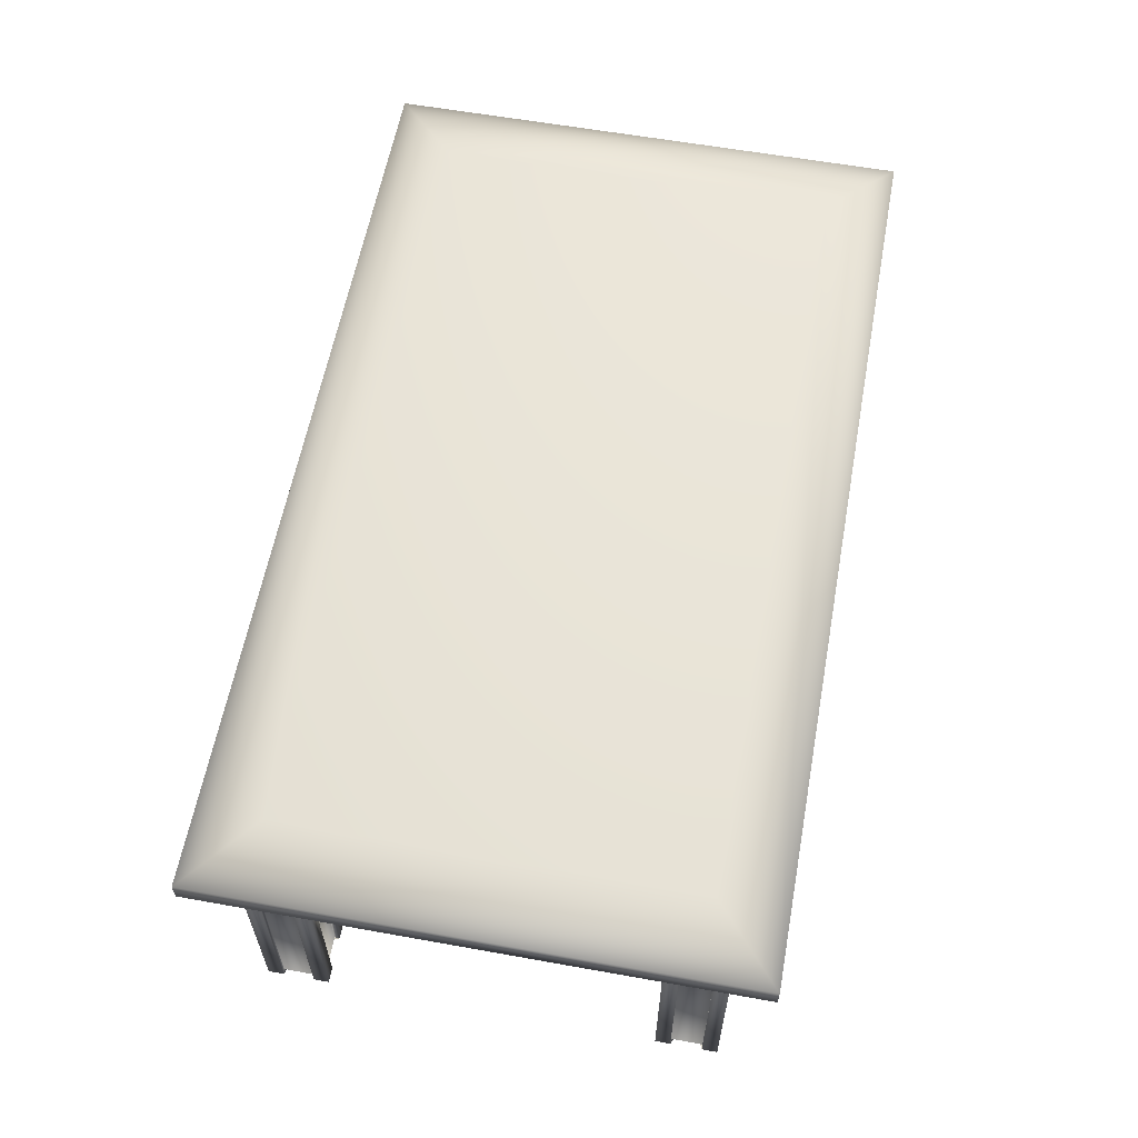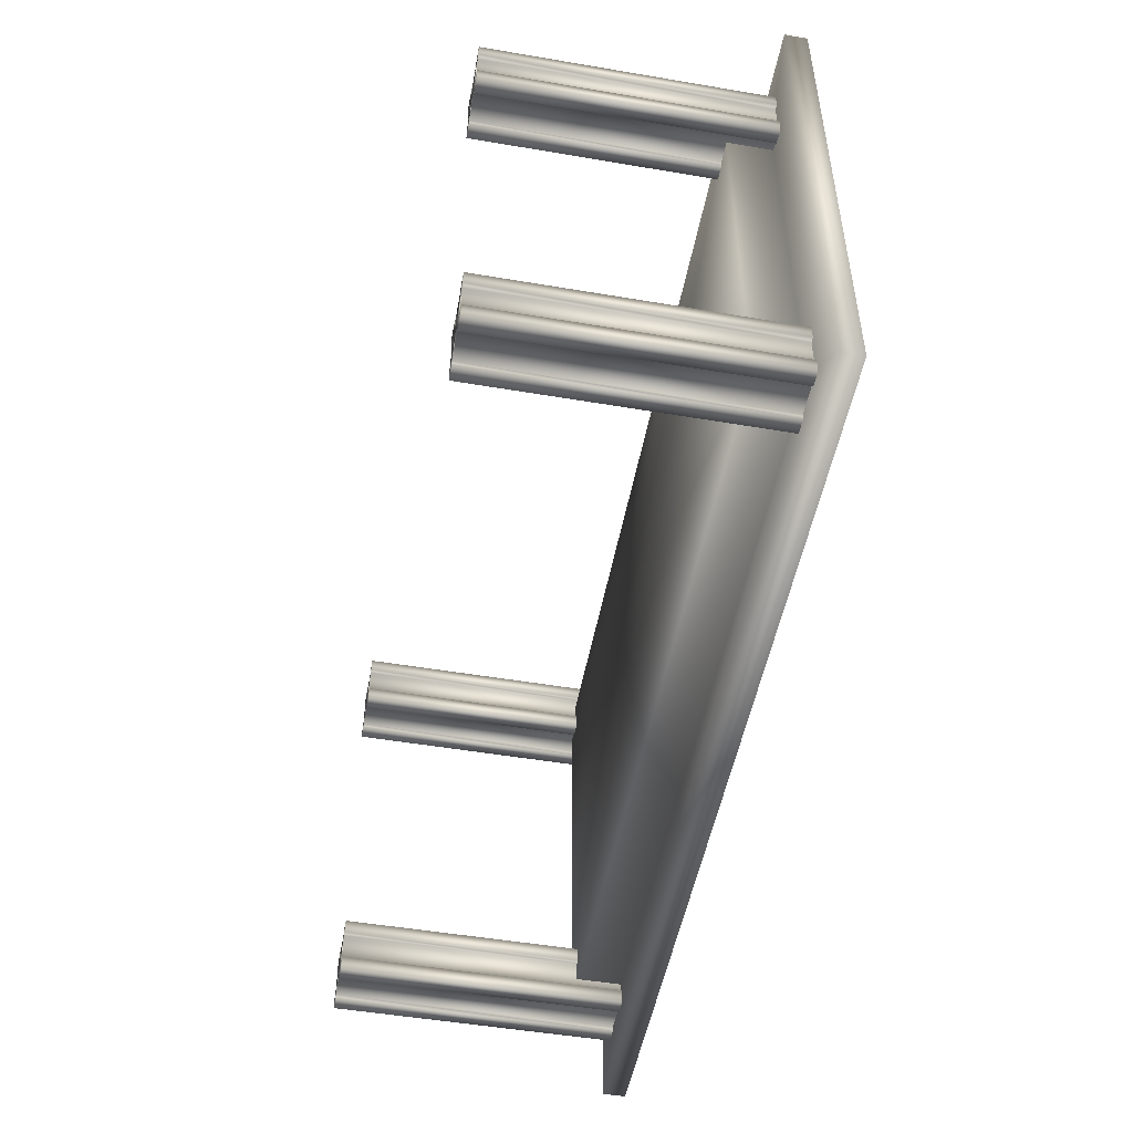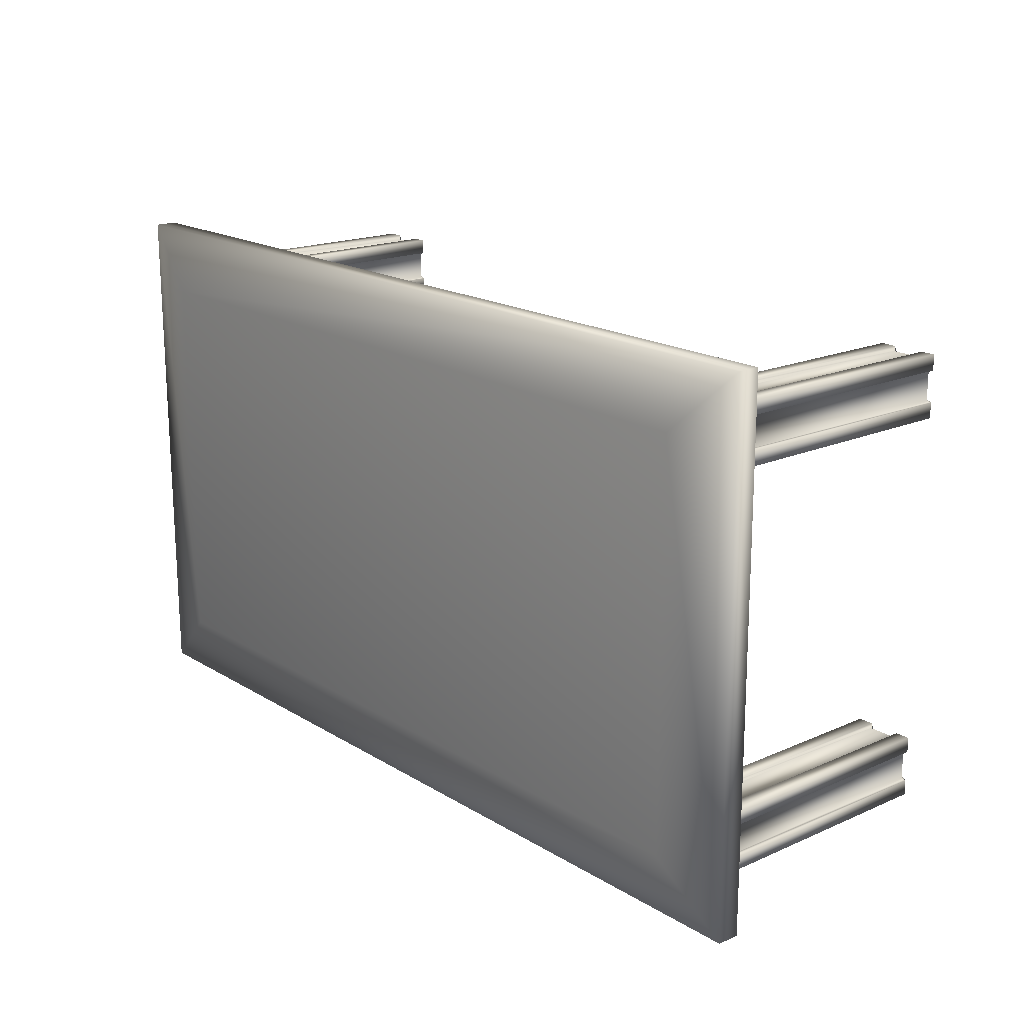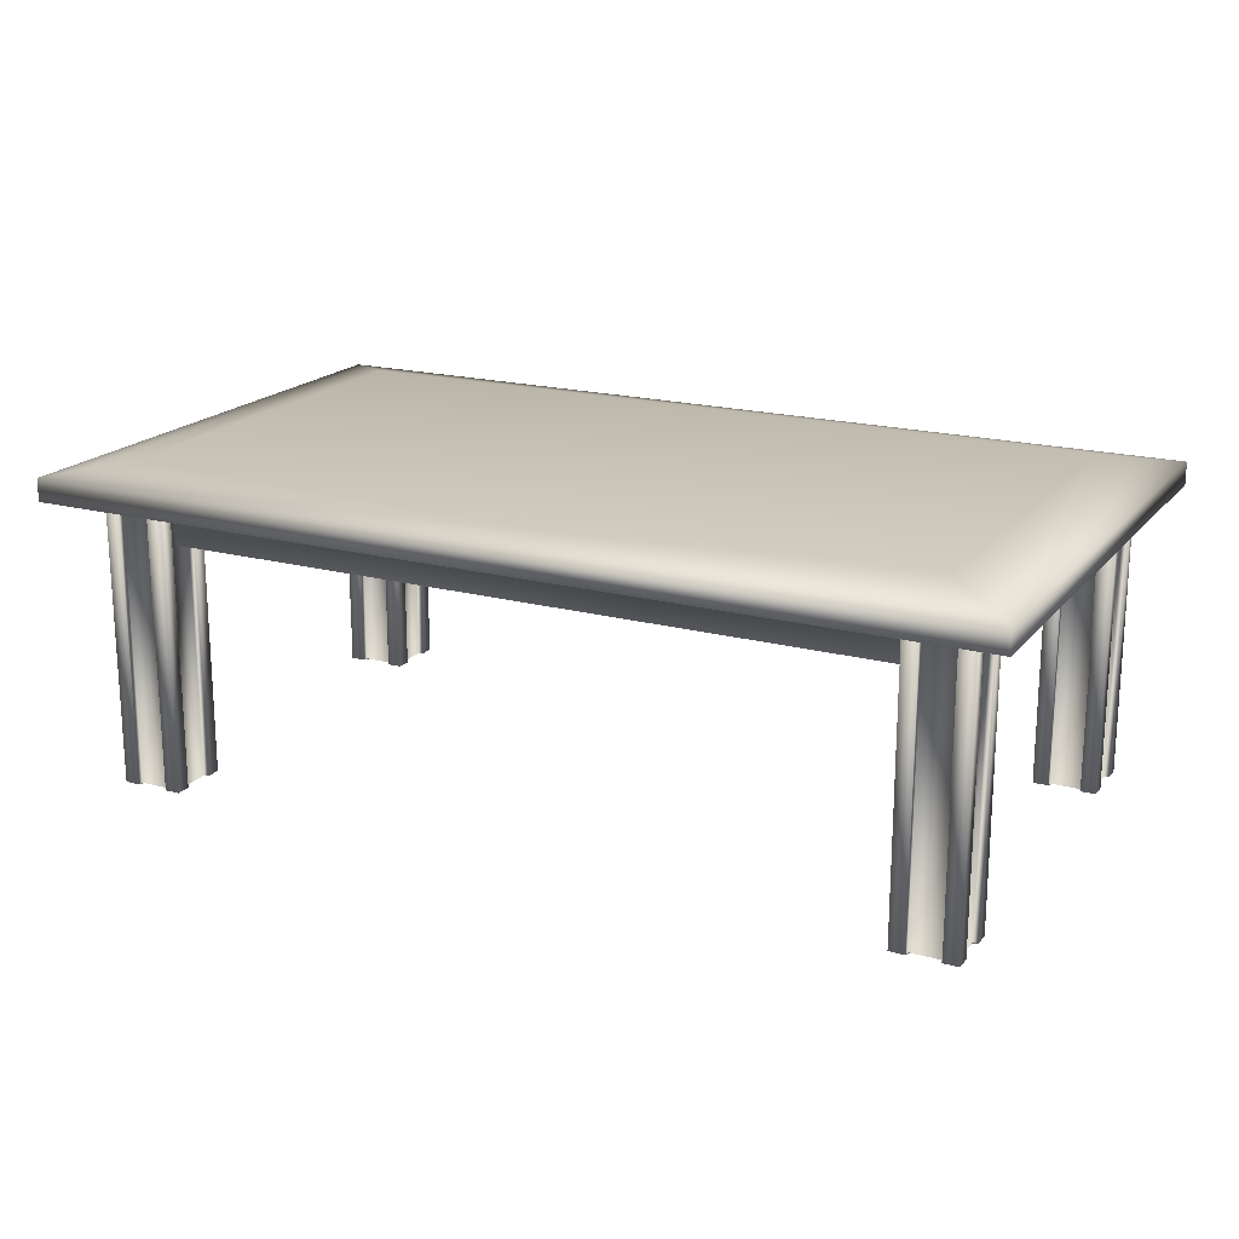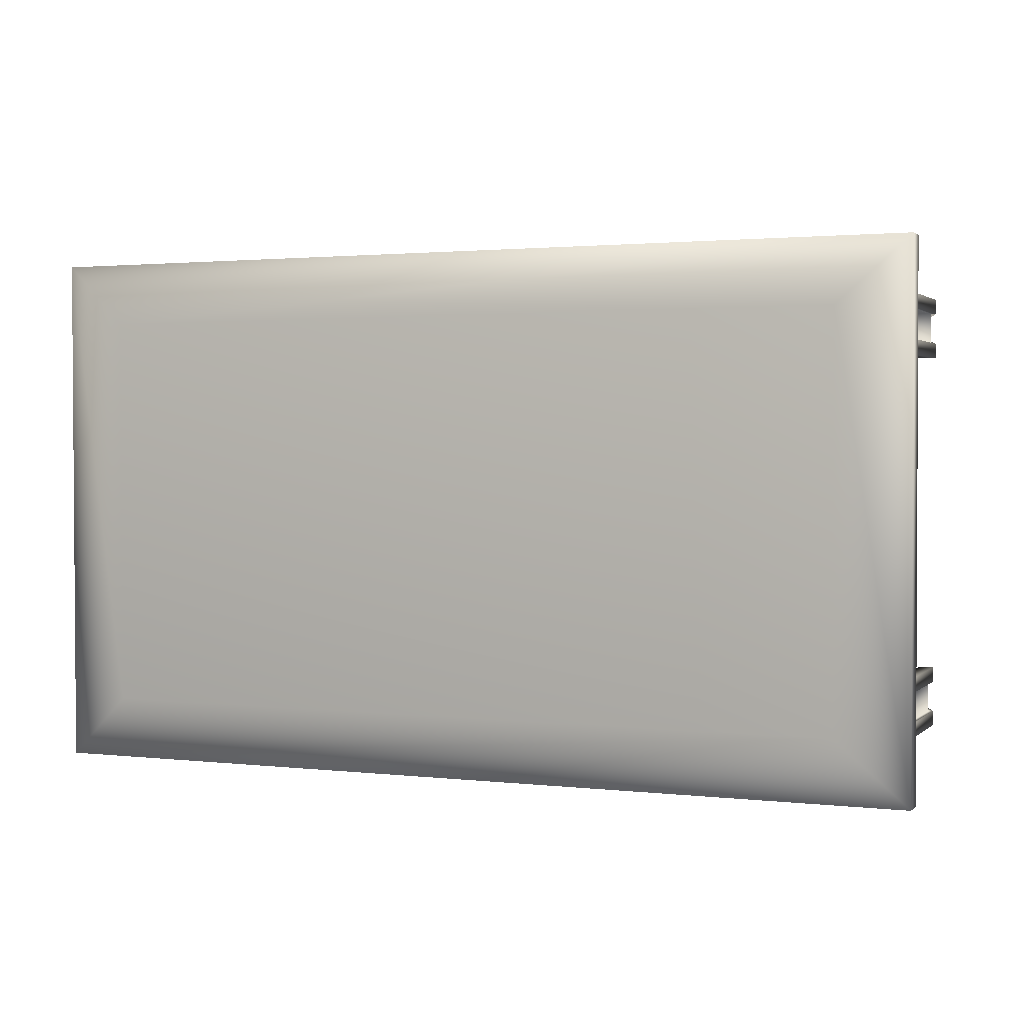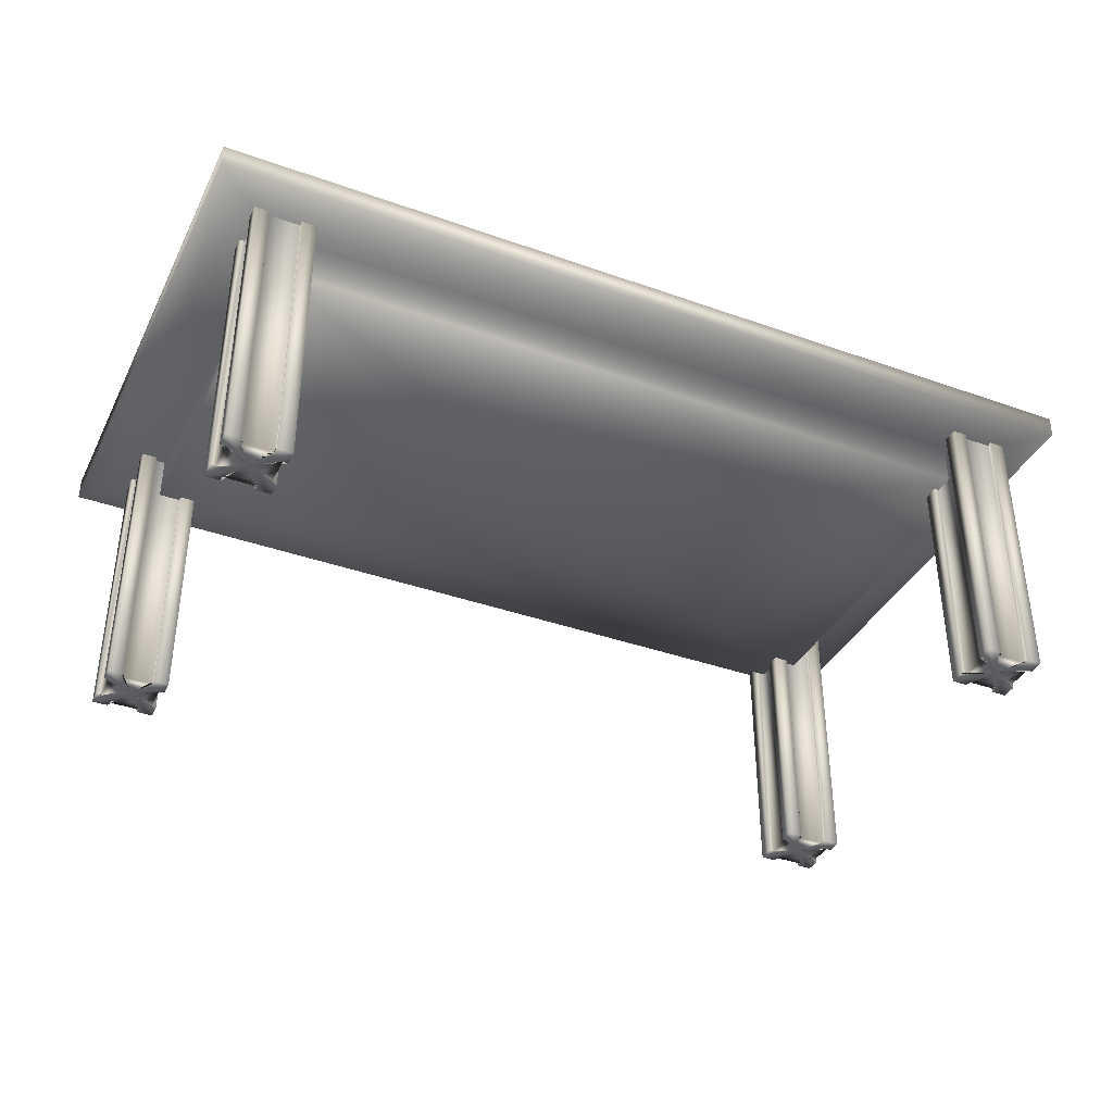
<metadata>
{"format":"obj","ext":"obj","renderer":"f3d","projection":"perspective","resolution":1024,"background":"white","views":[{"elev":59.9,"azim":-79.5,"up":"+Y"},{"elev":-50.6,"azim":79.5,"up":"+Z"},{"elev":18.1,"azim":-130.5,"up":"+Z"},{"elev":18.9,"azim":-153.0,"up":"+Y"},{"elev":1.9,"azim":-157.4,"up":"+Z"},{"elev":-37.6,"azim":155.6,"up":"+Y"}]}
</metadata>
<code>
v 0.9021 0.2705 0.5079
v 0.9013 0.2705 0.09208
v 0.09794 0.2705 0.09248
v 0.09872 0.2705 0.5083
v 0.9021 0.3167 0.5079
v 0.9013 0.3167 0.09208
v 0.09794 0.3167 0.09248
v 0.09872 0.3167 0.5083
v 0.975 0.3169 0.5748
v 0.9741 0.3169 0.025
v 0.025 0.3169 0.02554
v 0.02593 0.3169 0.5753
v 0.975 0.3401 0.5748
v 0.9741 0.3401 0.025
v 0.025 0.3401 0.02554
v 0.02593 0.3401 0.5753
v 0.9021 0.354 0.5079
v 0.9013 0.354 0.09208
v 0.09794 0.354 0.09248
v 0.09872 0.354 0.5083
v 0.5 0.354 0.3002
v 0.5 0.2705 0.3002
v 0.1277 0.025 0.1129
v 0.1226 0.025 0.1129
v 0.1226 0.025 0.08041
v 0.1277 0.025 0.08046
v 0.1277 0.025 0.06489
v 0.1121 0.025 0.06479
v 0.112 0.025 0.07026
v 0.07956 0.025 0.07026
v 0.07956 0.025 0.06484
v 0.06389 0.025 0.06489
v 0.06389 0.025 0.08051
v 0.06911 0.025 0.08037
v 0.06911 0.025 0.1129
v 0.06389 0.025 0.113
v 0.06394 0.025 0.1288
v 0.07956 0.025 0.1287
v 0.07966 0.025 0.1232
v 0.1121 0.025 0.1232
v 0.1121 0.025 0.1286
v 0.1277 0.025 0.1287
v 0.1277 0.3169 0.1129
v 0.1226 0.3169 0.1129
v 0.1226 0.3169 0.08041
v 0.1277 0.3169 0.08046
v 0.1277 0.3169 0.06489
v 0.1121 0.3169 0.06479
v 0.112 0.3169 0.07026
v 0.07956 0.3169 0.07026
v 0.07956 0.3169 0.06484
v 0.06389 0.3169 0.06489
v 0.06389 0.3169 0.08051
v 0.06911 0.3169 0.08037
v 0.06911 0.3169 0.1129
v 0.06389 0.3169 0.113
v 0.06394 0.3169 0.1288
v 0.07956 0.3169 0.1287
v 0.07966 0.3169 0.1232
v 0.1121 0.3169 0.1232
v 0.1121 0.3169 0.1286
v 0.1277 0.3169 0.1287
v 0.09582 0.3169 0.09677
v 0.09582 0.025 0.09677
v 0.9282 0.025 0.1129
v 0.923 0.025 0.1129
v 0.9229 0.025 0.08041
v 0.9282 0.025 0.08046
v 0.9281 0.025 0.06489
v 0.9125 0.025 0.06479
v 0.9124 0.025 0.07026
v 0.88 0.025 0.07026
v 0.8799 0.025 0.06484
v 0.8643 0.025 0.06489
v 0.8643 0.025 0.08051
v 0.8695 0.025 0.08037
v 0.8695 0.025 0.1129
v 0.8643 0.025 0.113
v 0.8643 0.025 0.1288
v 0.88 0.025 0.1287
v 0.8801 0.025 0.1232
v 0.9125 0.025 0.1232
v 0.9125 0.025 0.1286
v 0.9282 0.025 0.1287
v 0.9282 0.3169 0.1129
v 0.923 0.3169 0.1129
v 0.9229 0.3169 0.08041
v 0.9282 0.3169 0.08046
v 0.9281 0.3169 0.06489
v 0.9125 0.3169 0.06479
v 0.9124 0.3169 0.07026
v 0.88 0.3169 0.07026
v 0.8799 0.3169 0.06484
v 0.8643 0.3169 0.06489
v 0.8643 0.3169 0.08051
v 0.8695 0.3169 0.08037
v 0.8695 0.3169 0.1129
v 0.8643 0.3169 0.113
v 0.8643 0.3169 0.1288
v 0.88 0.3169 0.1287
v 0.8801 0.3169 0.1232
v 0.9125 0.3169 0.1232
v 0.9125 0.3169 0.1286
v 0.9282 0.3169 0.1287
v 0.8962 0.3169 0.09677
v 0.8962 0.025 0.09677
v 0.9282 0.025 0.5181
v 0.923 0.025 0.5181
v 0.9229 0.025 0.4855
v 0.9282 0.025 0.4856
v 0.9281 0.025 0.47
v 0.9125 0.025 0.4699
v 0.9124 0.025 0.4754
v 0.88 0.025 0.4754
v 0.8799 0.025 0.47
v 0.8643 0.025 0.47
v 0.8643 0.025 0.4856
v 0.8695 0.025 0.4855
v 0.8695 0.025 0.518
v 0.8643 0.025 0.5181
v 0.8643 0.025 0.5339
v 0.88 0.025 0.5338
v 0.8801 0.025 0.5283
v 0.9125 0.025 0.5283
v 0.9125 0.025 0.5337
v 0.9282 0.025 0.5338
v 0.9282 0.3169 0.5181
v 0.923 0.3169 0.5181
v 0.9229 0.3169 0.4855
v 0.9282 0.3169 0.4856
v 0.9281 0.3169 0.47
v 0.9125 0.3169 0.4699
v 0.9124 0.3169 0.4754
v 0.88 0.3169 0.4754
v 0.8799 0.3169 0.47
v 0.8643 0.3169 0.47
v 0.8643 0.3169 0.4856
v 0.8695 0.3169 0.4855
v 0.8695 0.3169 0.518
v 0.8643 0.3169 0.5181
v 0.8643 0.3169 0.5339
v 0.88 0.3169 0.5338
v 0.8801 0.3169 0.5283
v 0.9125 0.3169 0.5283
v 0.9125 0.3169 0.5337
v 0.9282 0.3169 0.5338
v 0.8962 0.3169 0.5019
v 0.8962 0.025 0.5019
v 0.1277 0.025 0.5181
v 0.1226 0.025 0.5181
v 0.1226 0.025 0.4855
v 0.1277 0.025 0.4856
v 0.1277 0.025 0.47
v 0.1121 0.025 0.4699
v 0.112 0.025 0.4754
v 0.07956 0.025 0.4754
v 0.07956 0.025 0.47
v 0.06389 0.025 0.47
v 0.06389 0.025 0.4856
v 0.06911 0.025 0.4855
v 0.06911 0.025 0.518
v 0.06389 0.025 0.5181
v 0.06394 0.025 0.5339
v 0.07956 0.025 0.5338
v 0.07966 0.025 0.5283
v 0.1121 0.025 0.5283
v 0.1121 0.025 0.5337
v 0.1277 0.025 0.5338
v 0.1277 0.3169 0.5181
v 0.1226 0.3169 0.5181
v 0.1226 0.3169 0.4855
v 0.1277 0.3169 0.4856
v 0.1277 0.3169 0.47
v 0.1121 0.3169 0.4699
v 0.112 0.3169 0.4754
v 0.07956 0.3169 0.4754
v 0.07956 0.3169 0.47
v 0.06389 0.3169 0.47
v 0.06389 0.3169 0.4856
v 0.06911 0.3169 0.4855
v 0.06911 0.3169 0.518
v 0.06389 0.3169 0.5181
v 0.06394 0.3169 0.5339
v 0.07956 0.3169 0.5338
v 0.07966 0.3169 0.5283
v 0.1121 0.3169 0.5283
v 0.1121 0.3169 0.5337
v 0.1277 0.3169 0.5338
v 0.09582 0.3169 0.5019
v 0.09582 0.025 0.5019
f 2 6 1
f 6 5 1
f 3 7 2
f 7 6 2
f 4 8 3
f 8 7 3
f 1 5 4
f 5 8 4
f 6 10 5
f 10 9 5
f 7 11 6
f 11 10 6
f 8 12 7
f 12 11 7
f 5 9 8
f 9 12 8
f 10 14 9
f 14 13 9
f 11 15 10
f 15 14 10
f 12 16 11
f 16 15 11
f 9 13 12
f 13 16 12
f 14 18 13
f 18 17 13
f 15 19 14
f 19 18 14
f 16 20 15
f 20 19 15
f 13 17 16
f 17 20 16
f 1 22 2
f 2 22 3
f 3 22 4
f 4 22 1
f 18 21 17
f 19 21 18
f 20 21 19
f 17 21 20
f 24 44 23
f 44 43 23
f 25 45 24
f 45 44 24
f 26 46 25
f 46 45 25
f 27 47 26
f 47 46 26
f 28 48 27
f 48 47 27
f 29 49 28
f 49 48 28
f 30 50 29
f 50 49 29
f 31 51 30
f 51 50 30
f 32 52 31
f 52 51 31
f 33 53 32
f 53 52 32
f 34 54 33
f 54 53 33
f 35 55 34
f 55 54 34
f 36 56 35
f 56 55 35
f 37 57 36
f 57 56 36
f 38 58 37
f 58 57 37
f 39 59 38
f 59 58 38
f 40 60 39
f 60 59 39
f 41 61 40
f 61 60 40
f 42 62 41
f 62 61 41
f 23 43 42
f 43 62 42
f 23 64 24
f 24 64 25
f 25 64 26
f 26 64 27
f 27 64 28
f 28 64 29
f 29 64 30
f 30 64 31
f 31 64 32
f 32 64 33
f 33 64 34
f 34 64 35
f 35 64 36
f 36 64 37
f 37 64 38
f 38 64 39
f 39 64 40
f 40 64 41
f 41 64 42
f 42 64 23
f 44 63 43
f 45 63 44
f 46 63 45
f 47 63 46
f 48 63 47
f 49 63 48
f 50 63 49
f 51 63 50
f 52 63 51
f 53 63 52
f 54 63 53
f 55 63 54
f 56 63 55
f 57 63 56
f 58 63 57
f 59 63 58
f 60 63 59
f 61 63 60
f 62 63 61
f 43 63 62
f 66 86 65
f 86 85 65
f 67 87 66
f 87 86 66
f 68 88 67
f 88 87 67
f 69 89 68
f 89 88 68
f 70 90 69
f 90 89 69
f 71 91 70
f 91 90 70
f 72 92 71
f 92 91 71
f 73 93 72
f 93 92 72
f 74 94 73
f 94 93 73
f 75 95 74
f 95 94 74
f 76 96 75
f 96 95 75
f 77 97 76
f 97 96 76
f 78 98 77
f 98 97 77
f 79 99 78
f 99 98 78
f 80 100 79
f 100 99 79
f 81 101 80
f 101 100 80
f 82 102 81
f 102 101 81
f 83 103 82
f 103 102 82
f 84 104 83
f 104 103 83
f 65 85 84
f 85 104 84
f 65 106 66
f 66 106 67
f 67 106 68
f 68 106 69
f 69 106 70
f 70 106 71
f 71 106 72
f 72 106 73
f 73 106 74
f 74 106 75
f 75 106 76
f 76 106 77
f 77 106 78
f 78 106 79
f 79 106 80
f 80 106 81
f 81 106 82
f 82 106 83
f 83 106 84
f 84 106 65
f 86 105 85
f 87 105 86
f 88 105 87
f 89 105 88
f 90 105 89
f 91 105 90
f 92 105 91
f 93 105 92
f 94 105 93
f 95 105 94
f 96 105 95
f 97 105 96
f 98 105 97
f 99 105 98
f 100 105 99
f 101 105 100
f 102 105 101
f 103 105 102
f 104 105 103
f 85 105 104
f 108 128 107
f 128 127 107
f 109 129 108
f 129 128 108
f 110 130 109
f 130 129 109
f 111 131 110
f 131 130 110
f 112 132 111
f 132 131 111
f 113 133 112
f 133 132 112
f 114 134 113
f 134 133 113
f 115 135 114
f 135 134 114
f 116 136 115
f 136 135 115
f 117 137 116
f 137 136 116
f 118 138 117
f 138 137 117
f 119 139 118
f 139 138 118
f 120 140 119
f 140 139 119
f 121 141 120
f 141 140 120
f 122 142 121
f 142 141 121
f 123 143 122
f 143 142 122
f 124 144 123
f 144 143 123
f 125 145 124
f 145 144 124
f 126 146 125
f 146 145 125
f 107 127 126
f 127 146 126
f 107 148 108
f 108 148 109
f 109 148 110
f 110 148 111
f 111 148 112
f 112 148 113
f 113 148 114
f 114 148 115
f 115 148 116
f 116 148 117
f 117 148 118
f 118 148 119
f 119 148 120
f 120 148 121
f 121 148 122
f 122 148 123
f 123 148 124
f 124 148 125
f 125 148 126
f 126 148 107
f 128 147 127
f 129 147 128
f 130 147 129
f 131 147 130
f 132 147 131
f 133 147 132
f 134 147 133
f 135 147 134
f 136 147 135
f 137 147 136
f 138 147 137
f 139 147 138
f 140 147 139
f 141 147 140
f 142 147 141
f 143 147 142
f 144 147 143
f 145 147 144
f 146 147 145
f 127 147 146
f 150 170 149
f 170 169 149
f 151 171 150
f 171 170 150
f 152 172 151
f 172 171 151
f 153 173 152
f 173 172 152
f 154 174 153
f 174 173 153
f 155 175 154
f 175 174 154
f 156 176 155
f 176 175 155
f 157 177 156
f 177 176 156
f 158 178 157
f 178 177 157
f 159 179 158
f 179 178 158
f 160 180 159
f 180 179 159
f 161 181 160
f 181 180 160
f 162 182 161
f 182 181 161
f 163 183 162
f 183 182 162
f 164 184 163
f 184 183 163
f 165 185 164
f 185 184 164
f 166 186 165
f 186 185 165
f 167 187 166
f 187 186 166
f 168 188 167
f 188 187 167
f 149 169 168
f 169 188 168
f 149 190 150
f 150 190 151
f 151 190 152
f 152 190 153
f 153 190 154
f 154 190 155
f 155 190 156
f 156 190 157
f 157 190 158
f 158 190 159
f 159 190 160
f 160 190 161
f 161 190 162
f 162 190 163
f 163 190 164
f 164 190 165
f 165 190 166
f 166 190 167
f 167 190 168
f 168 190 149
f 170 189 169
f 171 189 170
f 172 189 171
f 173 189 172
f 174 189 173
f 175 189 174
f 176 189 175
f 177 189 176
f 178 189 177
f 179 189 178
f 180 189 179
f 181 189 180
f 182 189 181
f 183 189 182
f 184 189 183
f 185 189 184
f 186 189 185
f 187 189 186
f 188 189 187
f 169 189 188

</code>
